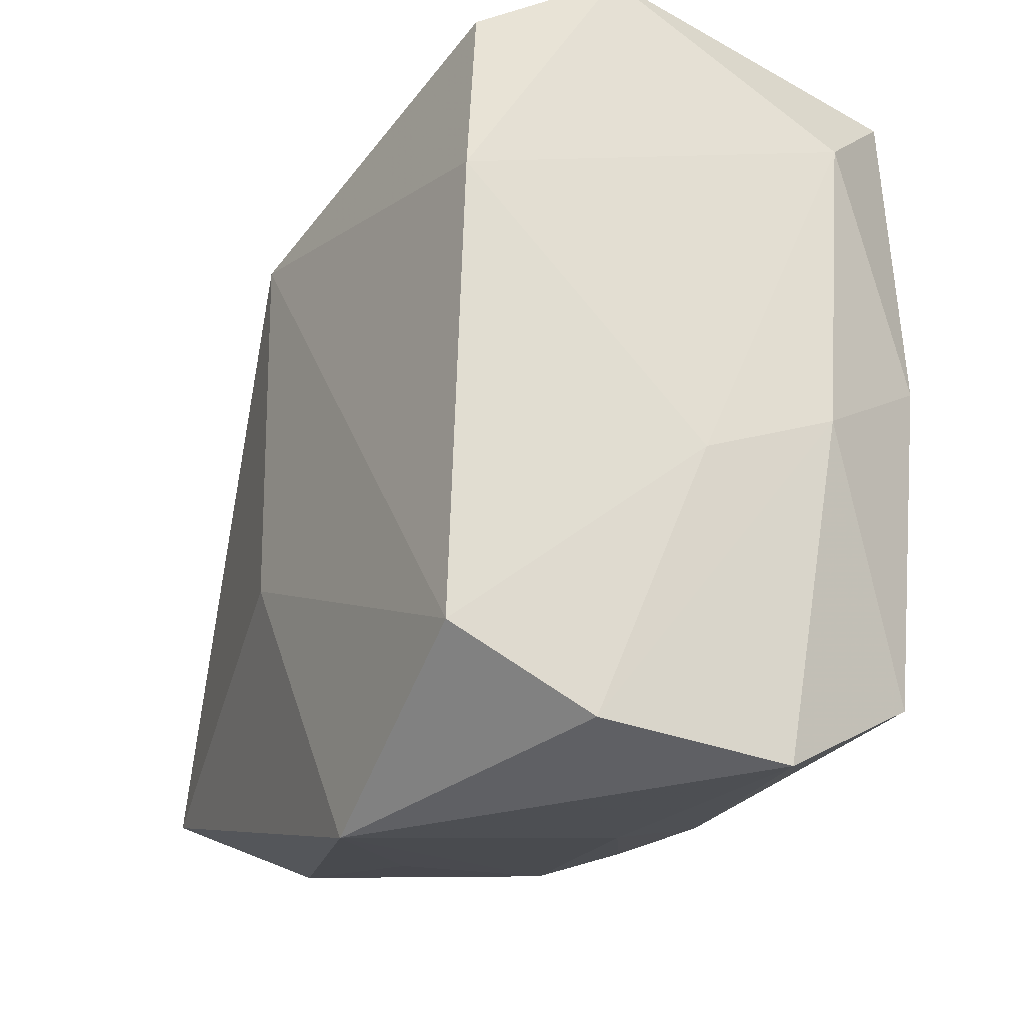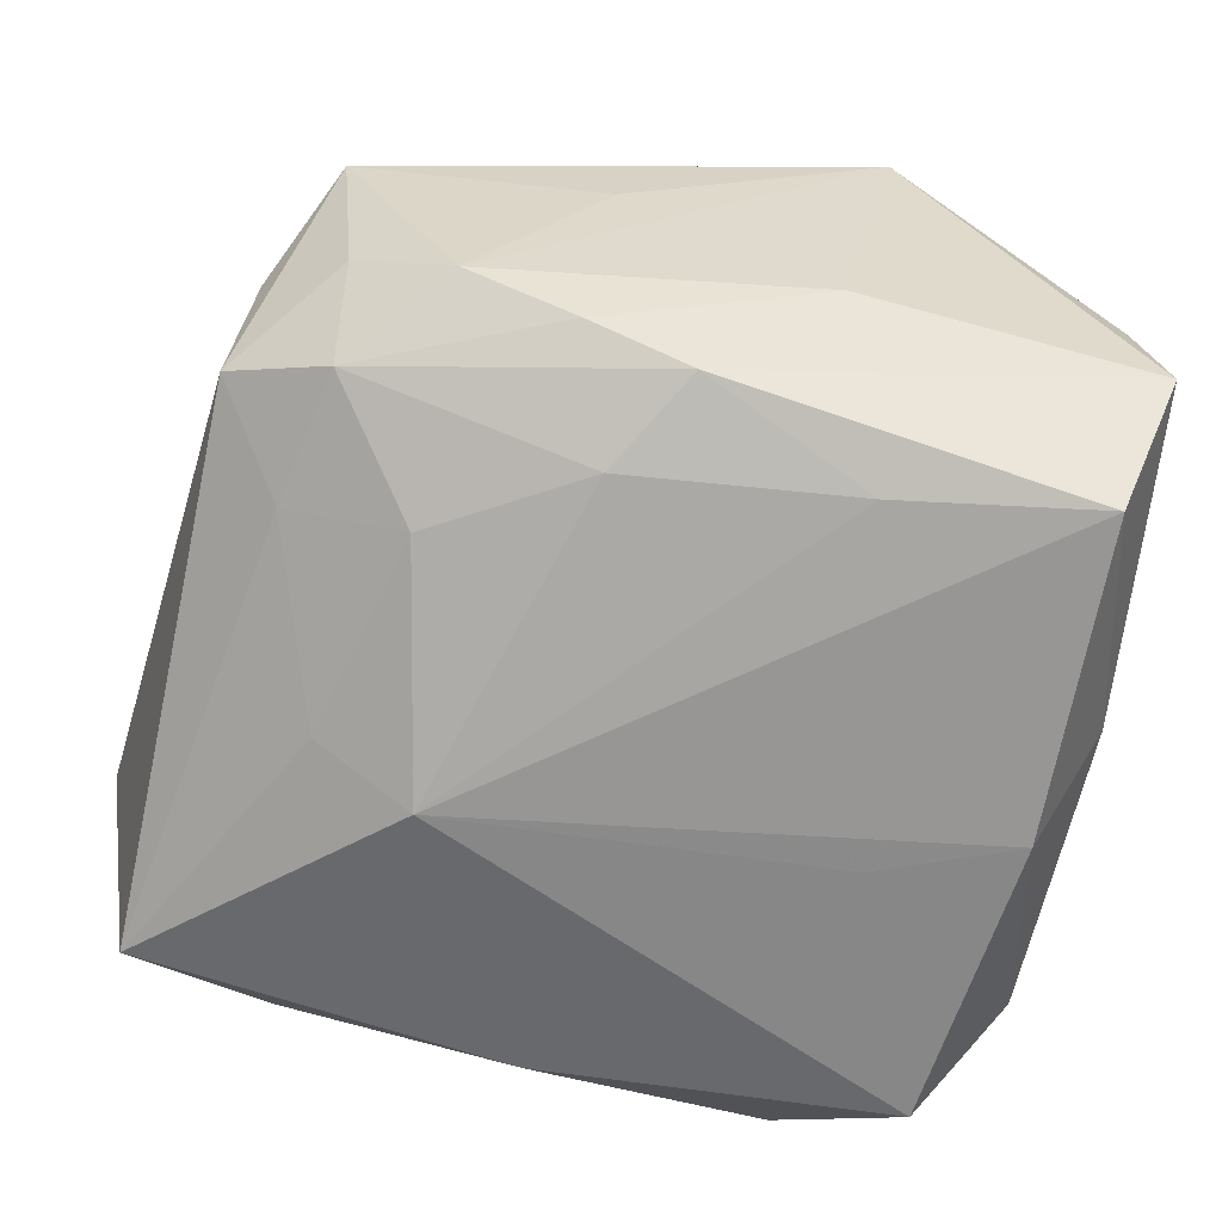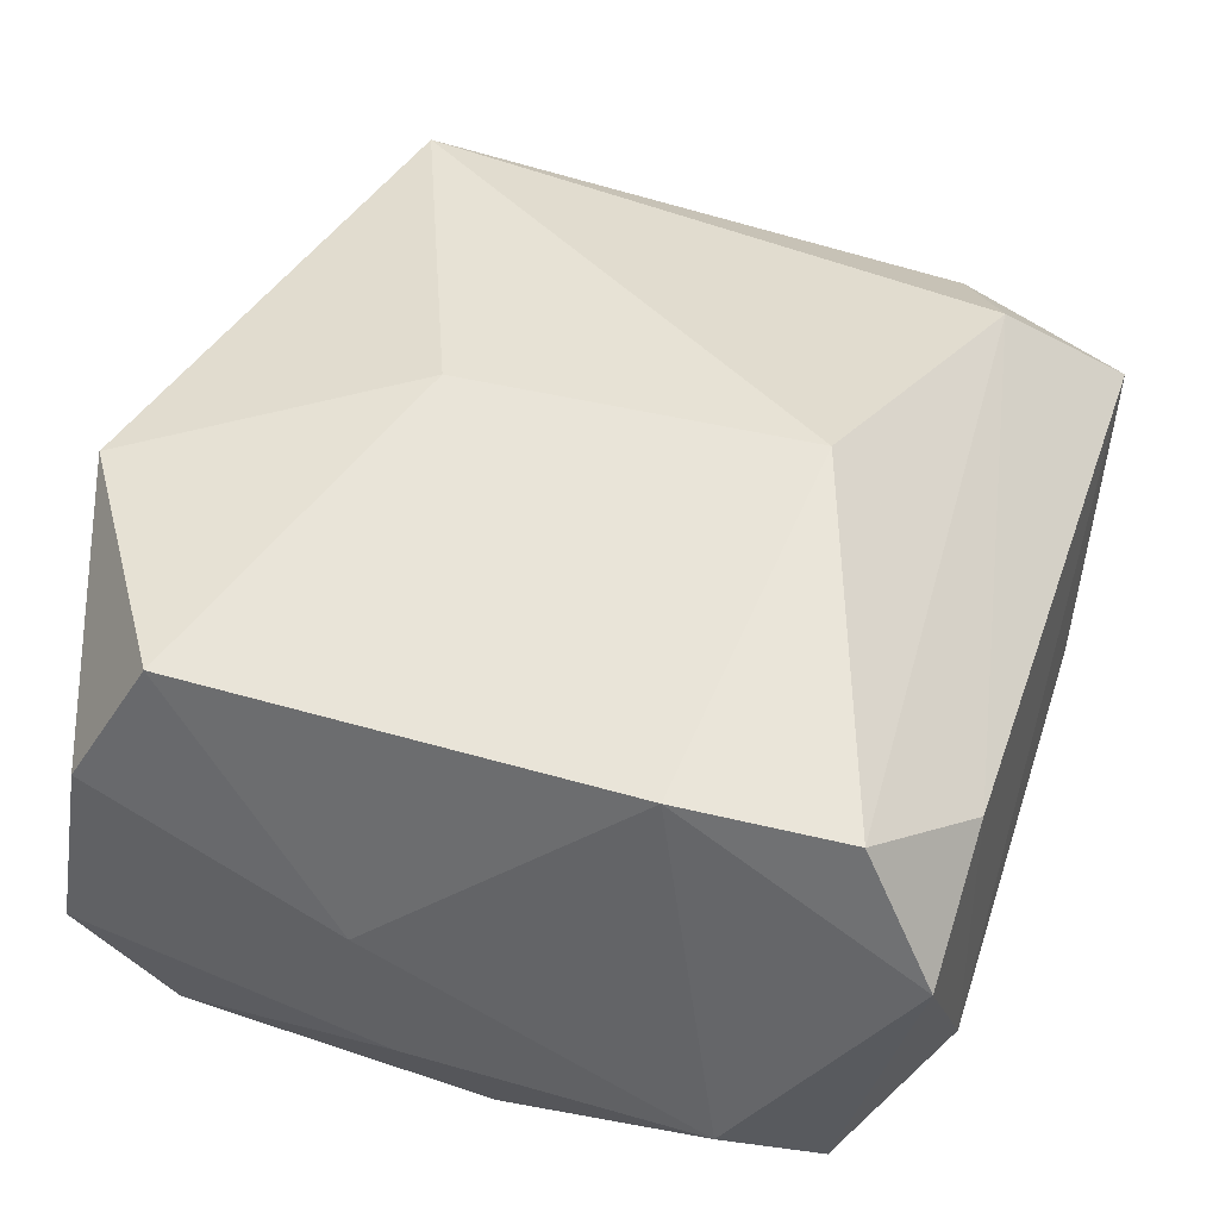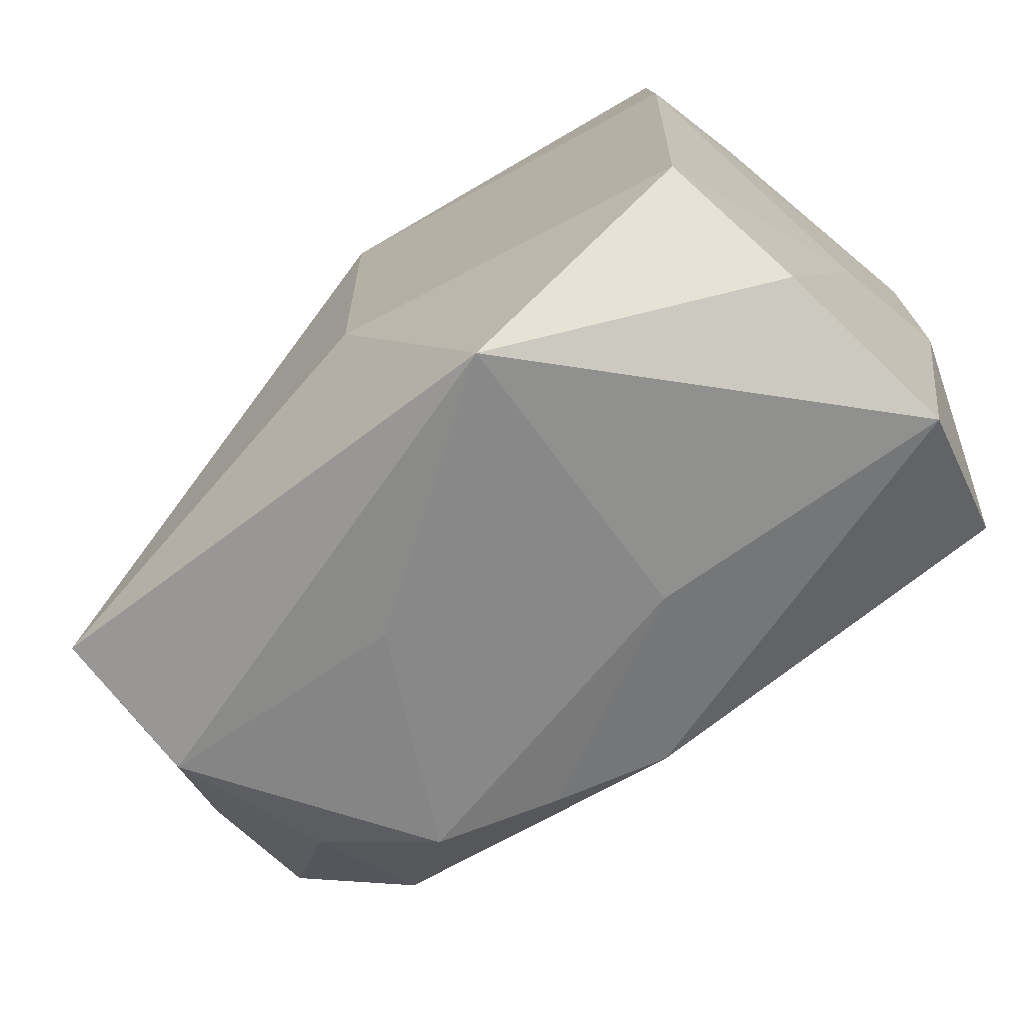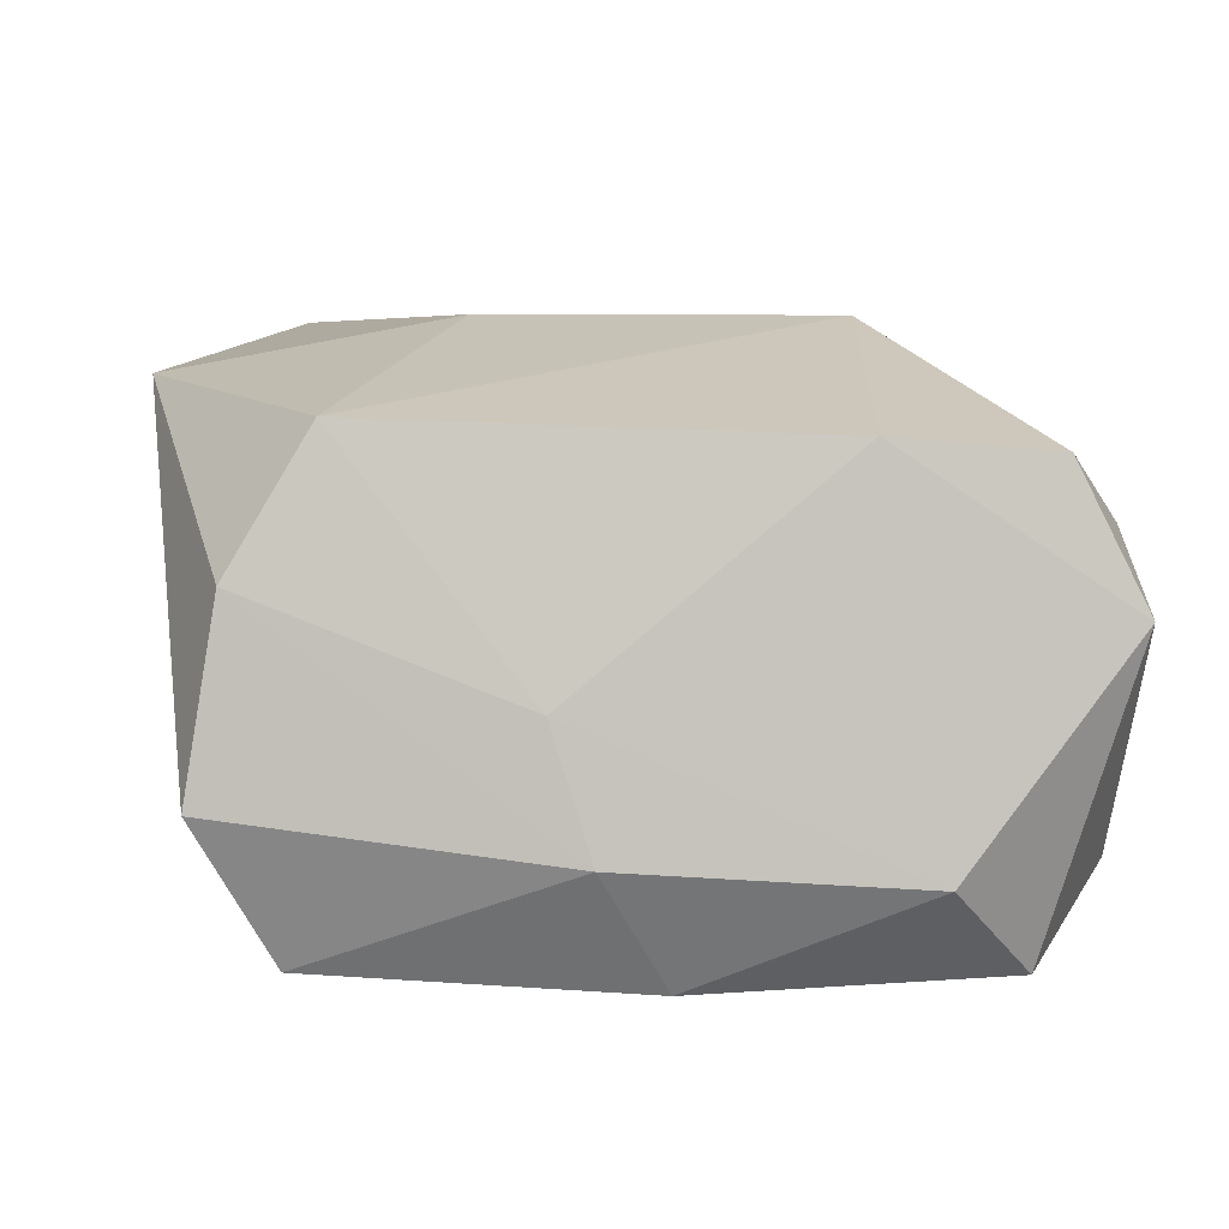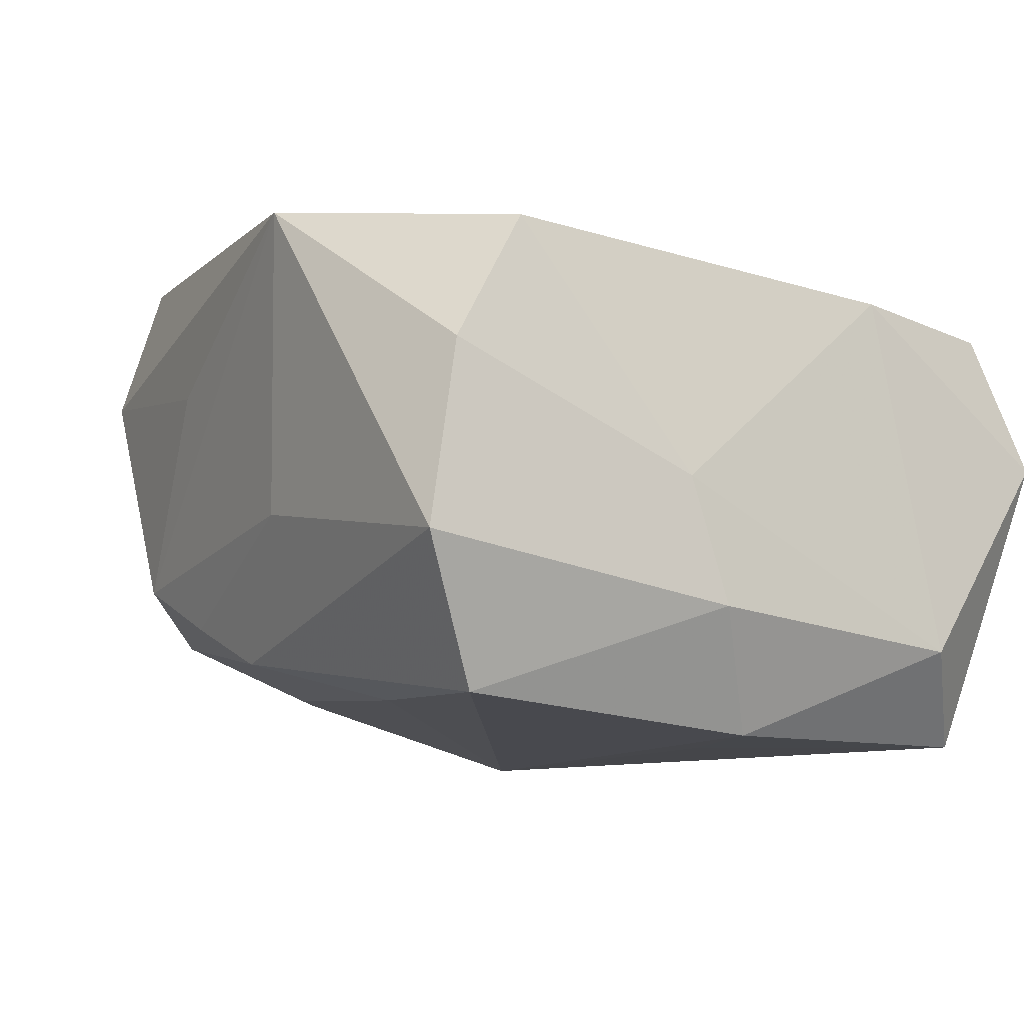
<metadata>
{"format":"obj","ext":"obj","renderer":"f3d","projection":"perspective","resolution":1024,"background":"white","views":[{"elev":-20.7,"azim":72.0,"up":"+Y"},{"elev":-63.5,"azim":-11.4,"up":"+Z"},{"elev":40.4,"azim":108.5,"up":"+Z"},{"elev":-70.2,"azim":46.1,"up":"+Y"},{"elev":4.9,"azim":85.4,"up":"+Z"},{"elev":-10.7,"azim":55.9,"up":"+Z"}]}
</metadata>
<code>
v -0.0009266 -0.01908 -0.01059
v -0.01691 0.01524 0.01198
v 0.001285 0.01064 0.01533
v -0.01234 -0.008813 -0.01134
v -0.01871 -0.007594 -0.008673
v 0.0115 0.02115 -0.01053
v -0.01868 -0.01949 0.007408
v -0.01723 -0.01481 -0.007715
v -0.02169 -0.01399 0.002948
v 0.01283 0.02127 0.00545
v 0.008121 -0.01551 -0.01319
v 0.01922 -0.0001821 -0.01513
v 0.02034 0.02104 0.001473
v 0.022 0.01188 -0.0101
v 0.02074 0.008616 0.009671
v 0.0198 0.01739 0.008922
v -0.009853 0.003843 -0.01507
v 0.005925 -0.02164 -0.003368
v -0.01233 -0.01984 -0.005196
v -0.01487 0.02094 -0.007806
v 0.001673 -0.008536 0.01533
v -0.02261 -0.01186 -0.003774
v 0.01163 0.002736 -0.01512
v 0.02165 -0.02143 -0.006404
v -0.02277 0.01681 -0.01145
v -0.005149 -0.02142 0.005236
v 0.00901 -0.02346 0.0124
v -0.01849 -0.01701 0.01533
v -0.01522 0.002226 -0.01239
v 0.01899 -0.01738 -0.01381
v 0.02267 -0.003839 -0.008878
v -0.02536 0.01492 0.001928
v 0.02152 -0.01984 0.003378
v 0.01746 0.01642 -0.01485
v -0.02177 0.02127 0.006238
v -0.02334 0.01184 0.009074
v -0.001933 0.01877 -0.01282
v -0.01751 -0.01774 -0.001339
v 0.02237 -0.005909 -0.002184
v 0.02084 -0.01557 0.01054
v -0.004232 -0.01385 -0.01207
v -0.006408 -0.01955 -0.008058
f 3 28 21
f 21 28 27
f 21 40 3
f 27 40 21
f 31 30 12
f 12 30 17
f 24 30 31
f 24 1 30
f 2 28 3
f 17 30 11
f 30 1 11
f 23 12 17
f 6 35 10
f 35 2 10
f 33 24 31
f 33 40 27
f 27 24 33
f 28 2 36
f 36 2 35
f 20 35 6
f 20 25 35
f 17 25 37
f 37 20 6
f 25 20 37
f 18 24 27
f 1 24 18
f 34 37 6
f 12 23 34
f 17 37 34
f 34 23 17
f 6 10 13
f 13 34 6
f 41 11 1
f 17 11 41
f 41 4 17
f 29 25 17
f 17 4 29
f 22 25 5
f 25 29 5
f 5 29 4
f 32 25 22
f 22 9 32
f 35 25 32
f 32 36 35
f 32 9 28
f 28 36 32
f 27 26 19
f 19 18 27
f 3 40 15
f 34 13 14
f 31 12 14
f 12 34 14
f 13 15 14
f 7 19 26
f 7 26 27
f 27 28 7
f 28 9 7
f 7 9 22
f 1 18 42
f 18 19 42
f 22 5 8
f 8 5 4
f 8 42 19
f 4 41 8
f 8 41 1
f 1 42 8
f 39 15 40
f 39 33 31
f 40 33 39
f 31 14 39
f 39 14 15
f 16 13 10
f 16 15 13
f 3 15 16
f 16 2 3
f 16 10 2
f 19 7 38
f 38 8 19
f 38 7 22
f 22 8 38

</code>
